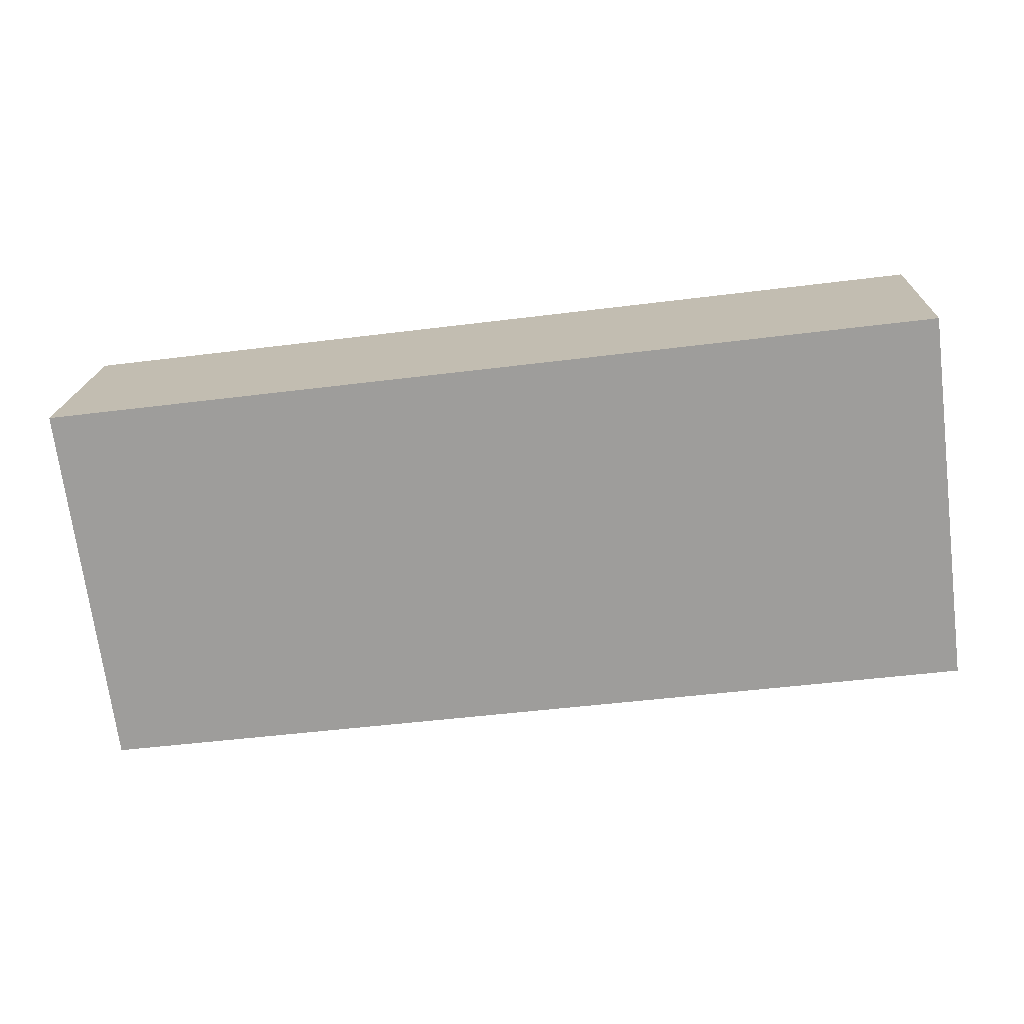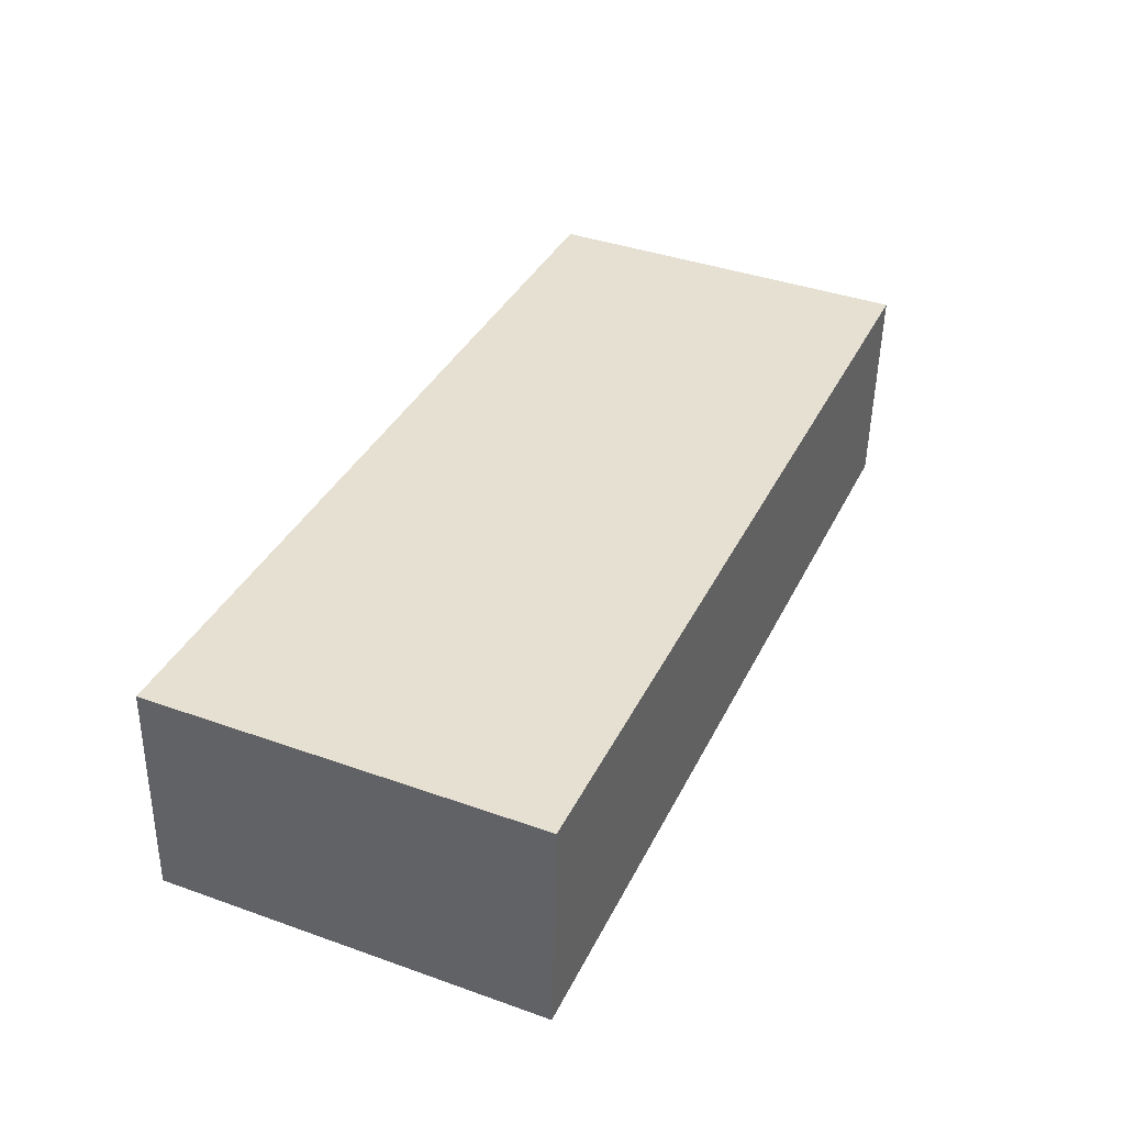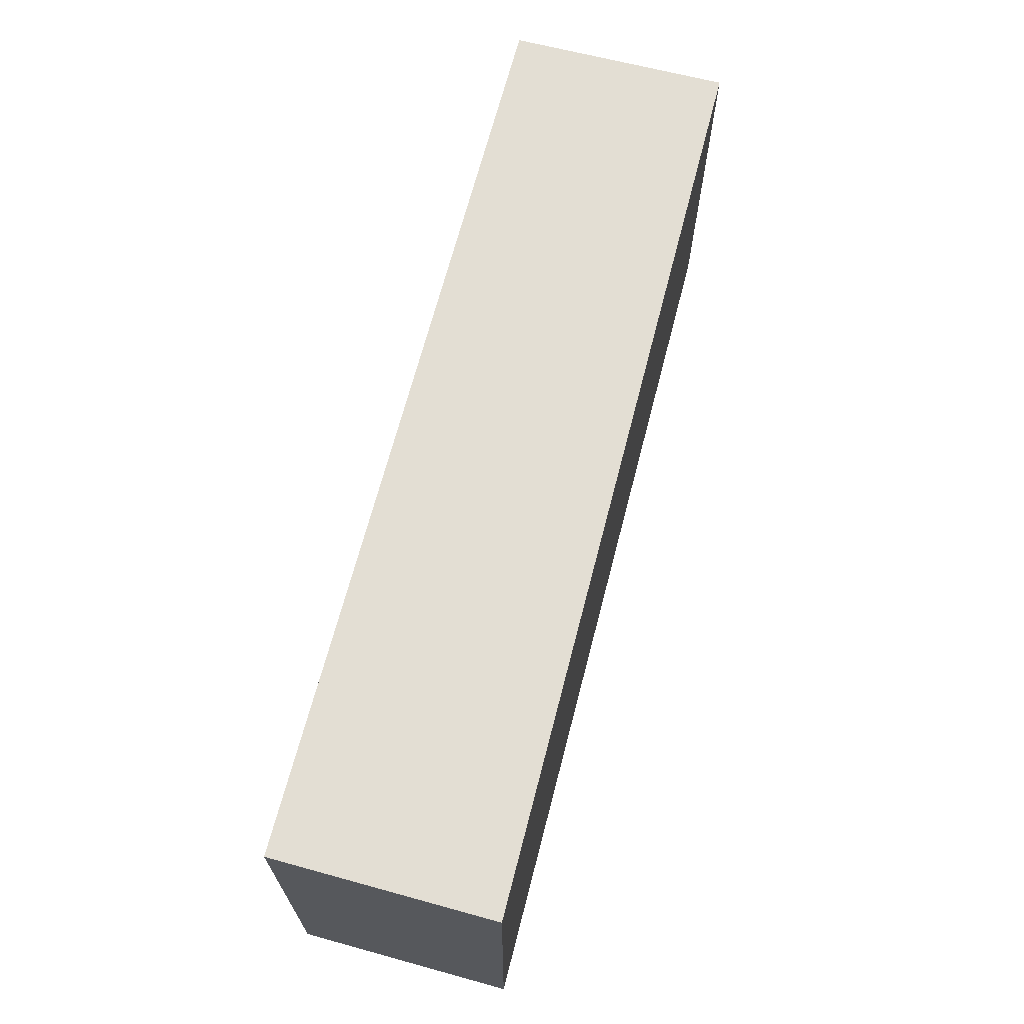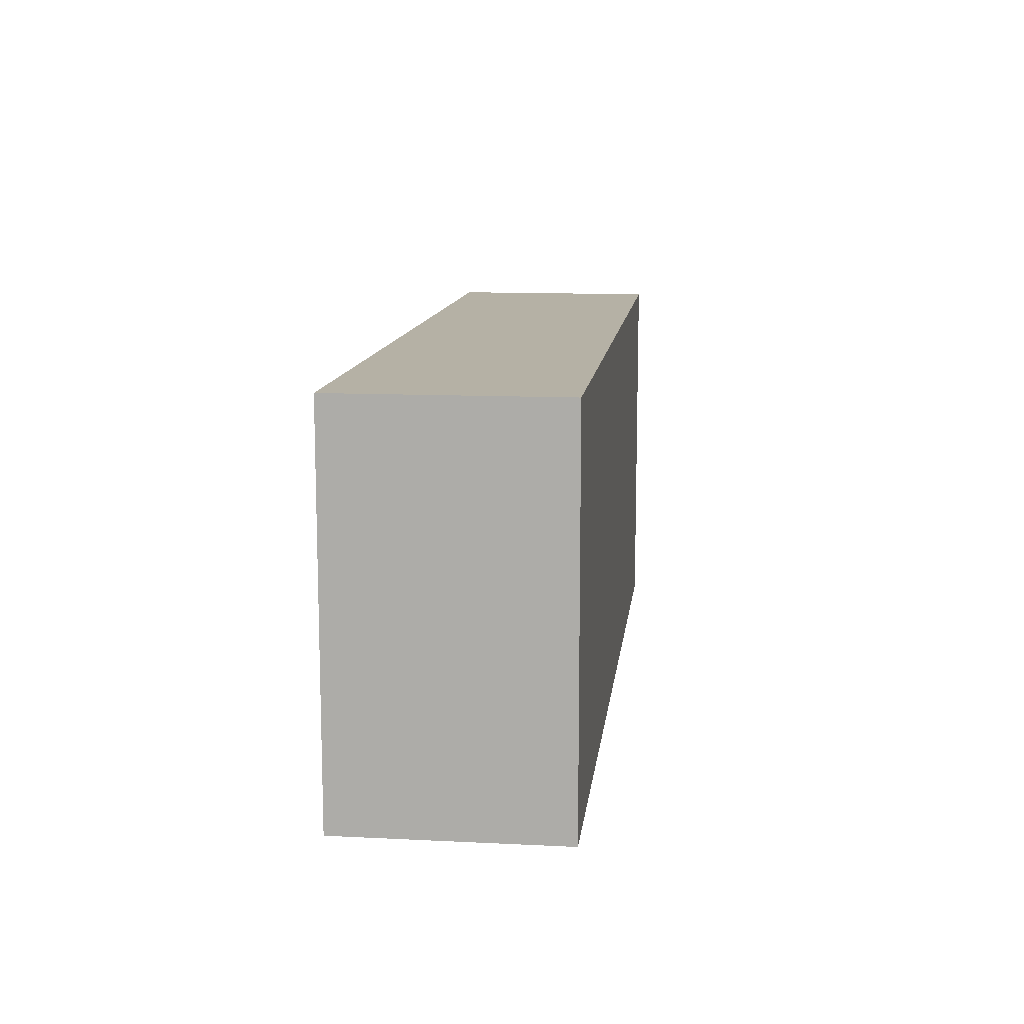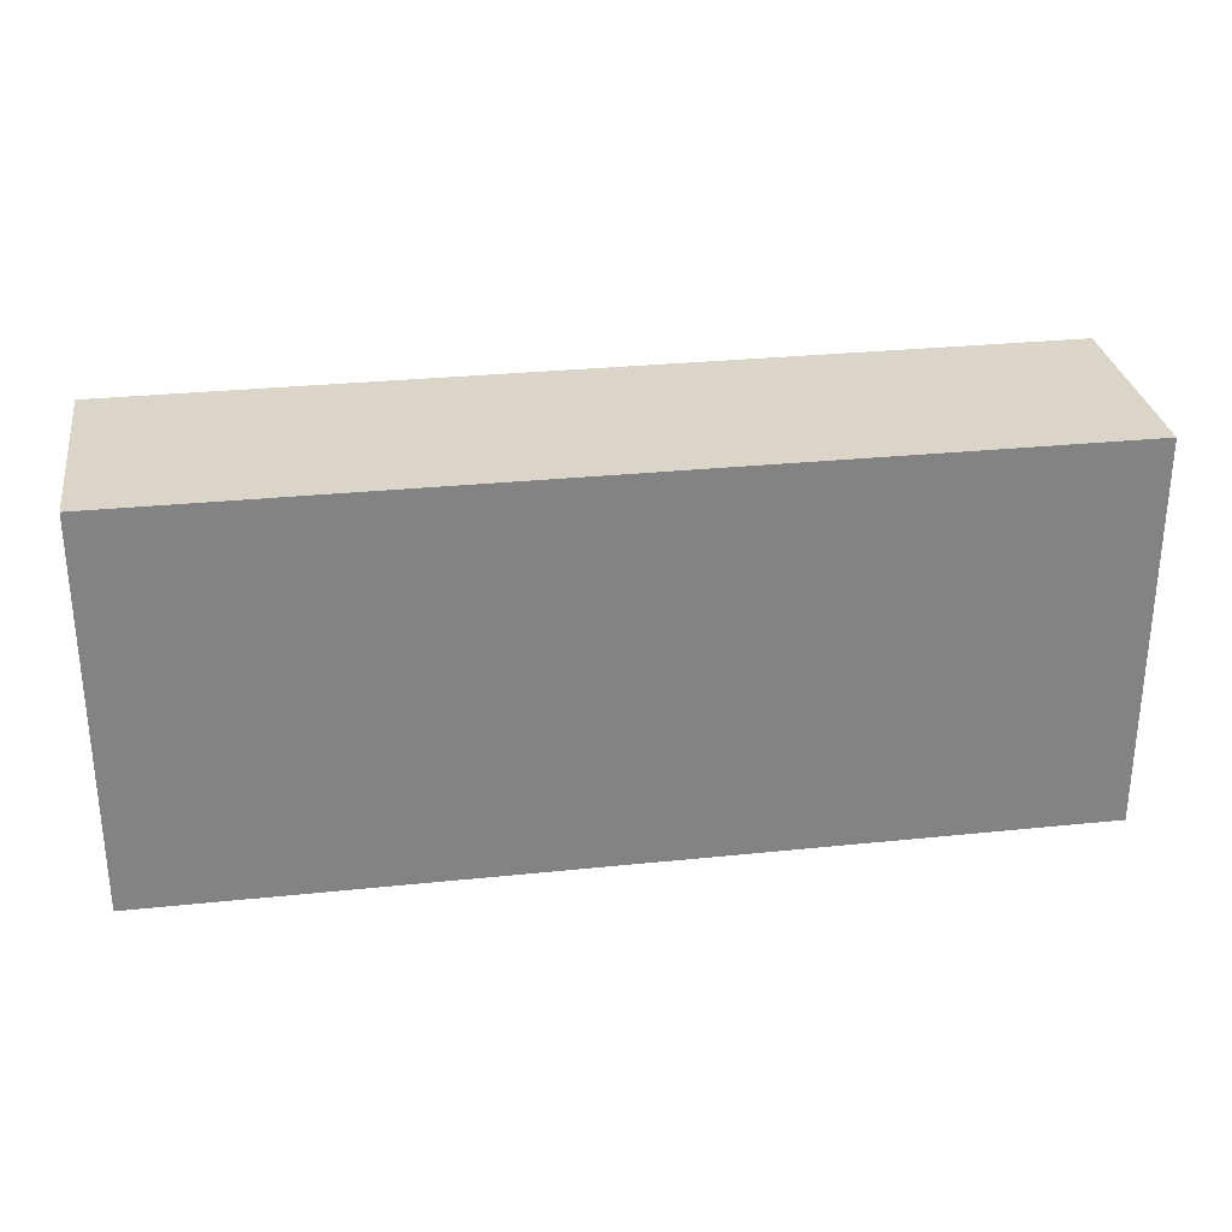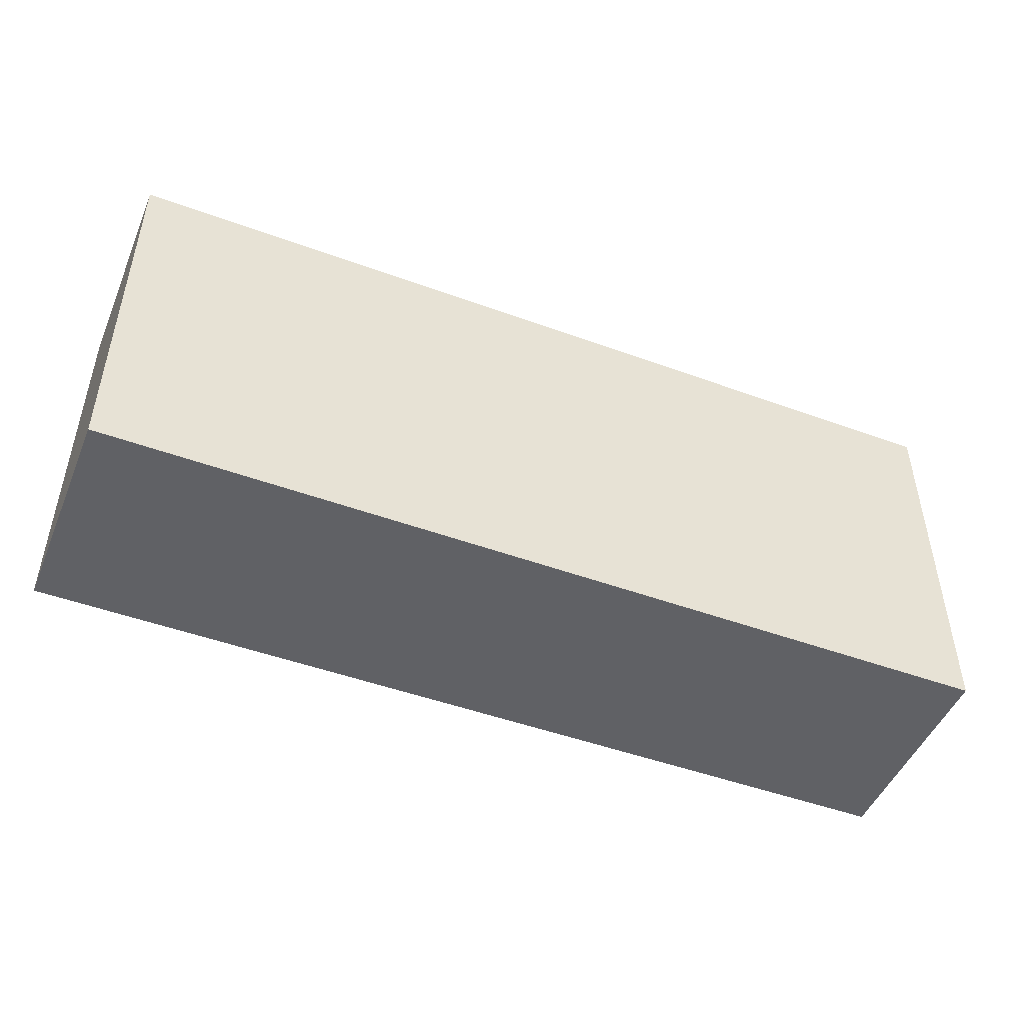
<metadata>
{"format":"obj","ext":"obj","renderer":"f3d","projection":"perspective","resolution":1024,"background":"white","views":[{"elev":-71.4,"azim":7.3,"up":"+Z"},{"elev":39.8,"azim":-66.3,"up":"+Z"},{"elev":67.2,"azim":107.4,"up":"+Y"},{"elev":11.9,"azim":-80.4,"up":"+Y"},{"elev":29.2,"azim":-5.9,"up":"+Y"},{"elev":-47.7,"azim":-19.5,"up":"+Y"}]}
</metadata>
<code>
v  0.051 1.755 1.001
v  4.17 1.755 -0.21
v  0 1.755 1.075e-16
v  4.205 1.755 0.792
v  4.17 1.286e-17 -0.21
v  0 0 0
v  0.051 -6.129e-17 1.001
v  4.205 -4.85e-17 0.792
g defaultobject
f 1 2 3
f 2 1 4
f 5 3 2
f 3 5 6
f 6 1 3
f 1 6 7
f 7 4 1
f 4 7 8
f 8 2 4
f 2 8 5
f 8 6 5
f 6 8 7

</code>
